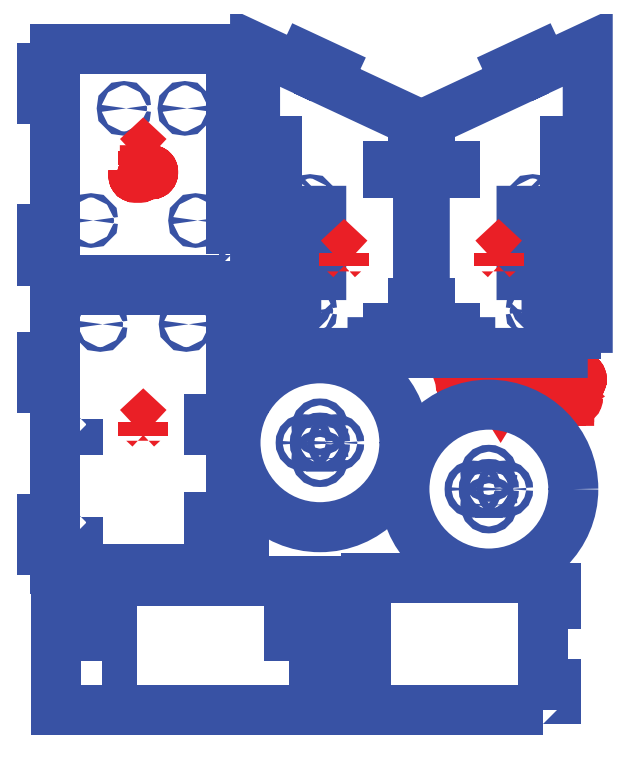
<metadata>
{"format":"dxf","ext":"dxf","renderer":"ezdxf+matplotlib","layout":"modelspace","background":"white","min_lineweight":24,"dpi":150}
</metadata>
<code>
0
SECTION
2
ENTITIES
0
INSERT
8
v3.5 Servo Eddition
2
block 2
10
0
20
0
30
0
0
INSERT
8
v3.5 Servo Eddition
2
block 6
10
0
20
0
30
0
0
INSERT
8
v3.5 Servo Eddition
2
block 7
10
0
20
0
30
0
0
INSERT
8
v3.5 Servo Eddition
2
block 8
10
0
20
0
30
0
0
INSERT
8
v3.5 Servo Eddition
2
block 9
10
0
20
0
30
0
0
INSERT
8
v3.5 Servo Eddition
2
block 12
10
0
20
0
30
0
0
INSERT
8
v3.5 Servo Eddition
2
block 14
10
0
20
0
30
0
0
INSERT
8
v3.5 Servo Eddition
2
block 15
10
0
20
0
30
0
0
POLYLINE
8
v3.5 Servo Eddition
66
     1
10
0
20
0
30
0
0
VERTEX
8
v3.5 Servo Eddition
10
9.313
20
-9.976
30
0
0
VERTEX
8
v3.5 Servo Eddition
10
9.313
20
-9.781
30
0
0
VERTEX
8
v3.5 Servo Eddition
10
9.547
20
-9.781
30
0
0
VERTEX
8
v3.5 Servo Eddition
10
9.547
20
-9.496
30
0
0
VERTEX
8
v3.5 Servo Eddition
10
9.313
20
-9.496
30
0
0
VERTEX
8
v3.5 Servo Eddition
10
9.313
20
-8.04
30
0
0
VERTEX
8
v3.5 Servo Eddition
10
9.547
20
-8.04
30
0
0
VERTEX
8
v3.5 Servo Eddition
10
9.547
20
-7.755
30
0
0
VERTEX
8
v3.5 Servo Eddition
10
9.313
20
-7.755
30
0
0
VERTEX
8
v3.5 Servo Eddition
10
9.313
20
-7.56
30
0
0
VERTEX
8
v3.5 Servo Eddition
10
6.085
20
-7.56
30
0
0
VERTEX
8
v3.5 Servo Eddition
10
6.085
20
-7.755
30
0
0
VERTEX
8
v3.5 Servo Eddition
10
5.852
20
-7.755
30
0
0
VERTEX
8
v3.5 Servo Eddition
10
5.852
20
-8.04
30
0
0
VERTEX
8
v3.5 Servo Eddition
10
6.085
20
-8.04
30
0
0
VERTEX
8
v3.5 Servo Eddition
10
6.085
20
-9.496
30
0
0
VERTEX
8
v3.5 Servo Eddition
10
5.852
20
-9.496
30
0
0
VERTEX
8
v3.5 Servo Eddition
10
5.852
20
-9.781
30
0
0
VERTEX
8
v3.5 Servo Eddition
10
6.085
20
-9.781
30
0
0
VERTEX
8
v3.5 Servo Eddition
10
6.085
20
-9.976
30
0
0
VERTEX
8
v3.5 Servo Eddition
10
9.313
20
-9.976
30
0
0
SEQEND
8
v3.5 Servo Eddition
0
ENDSEC
0
EOF

</code>
